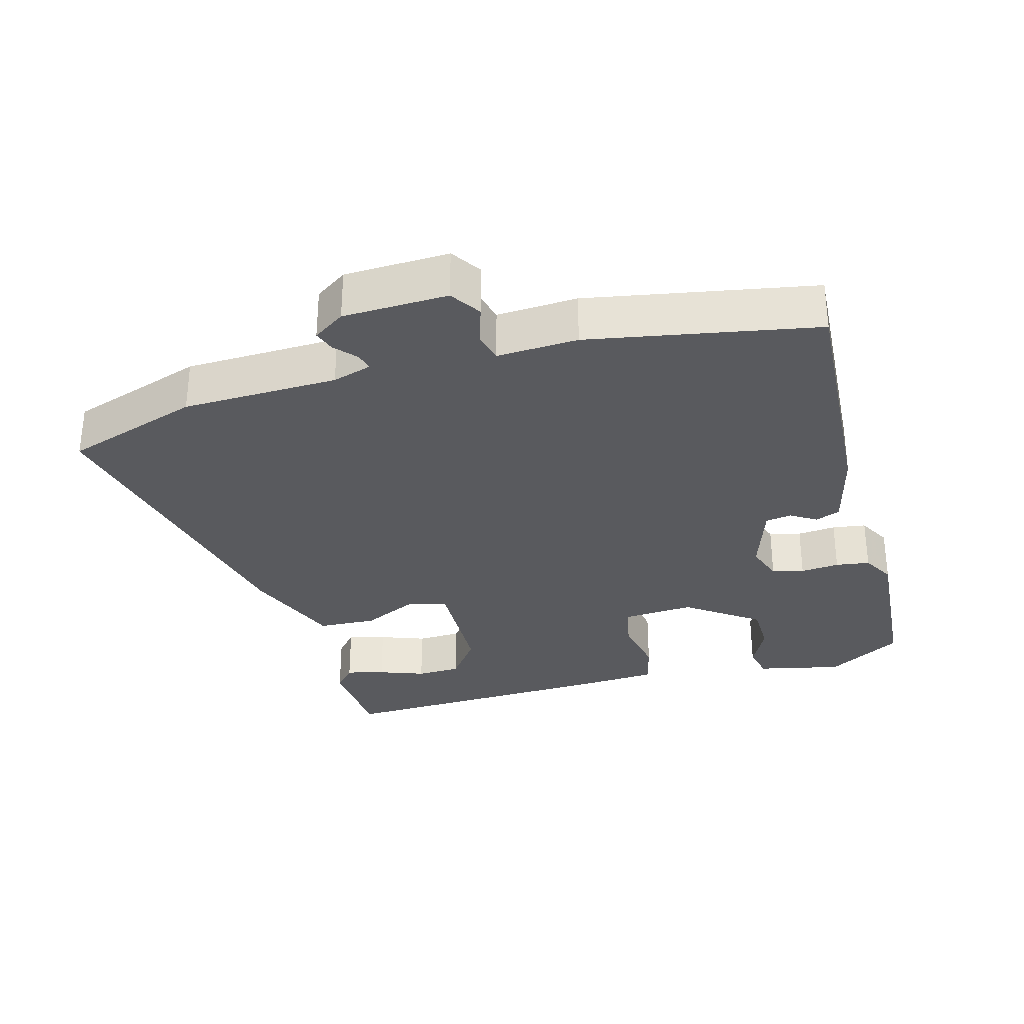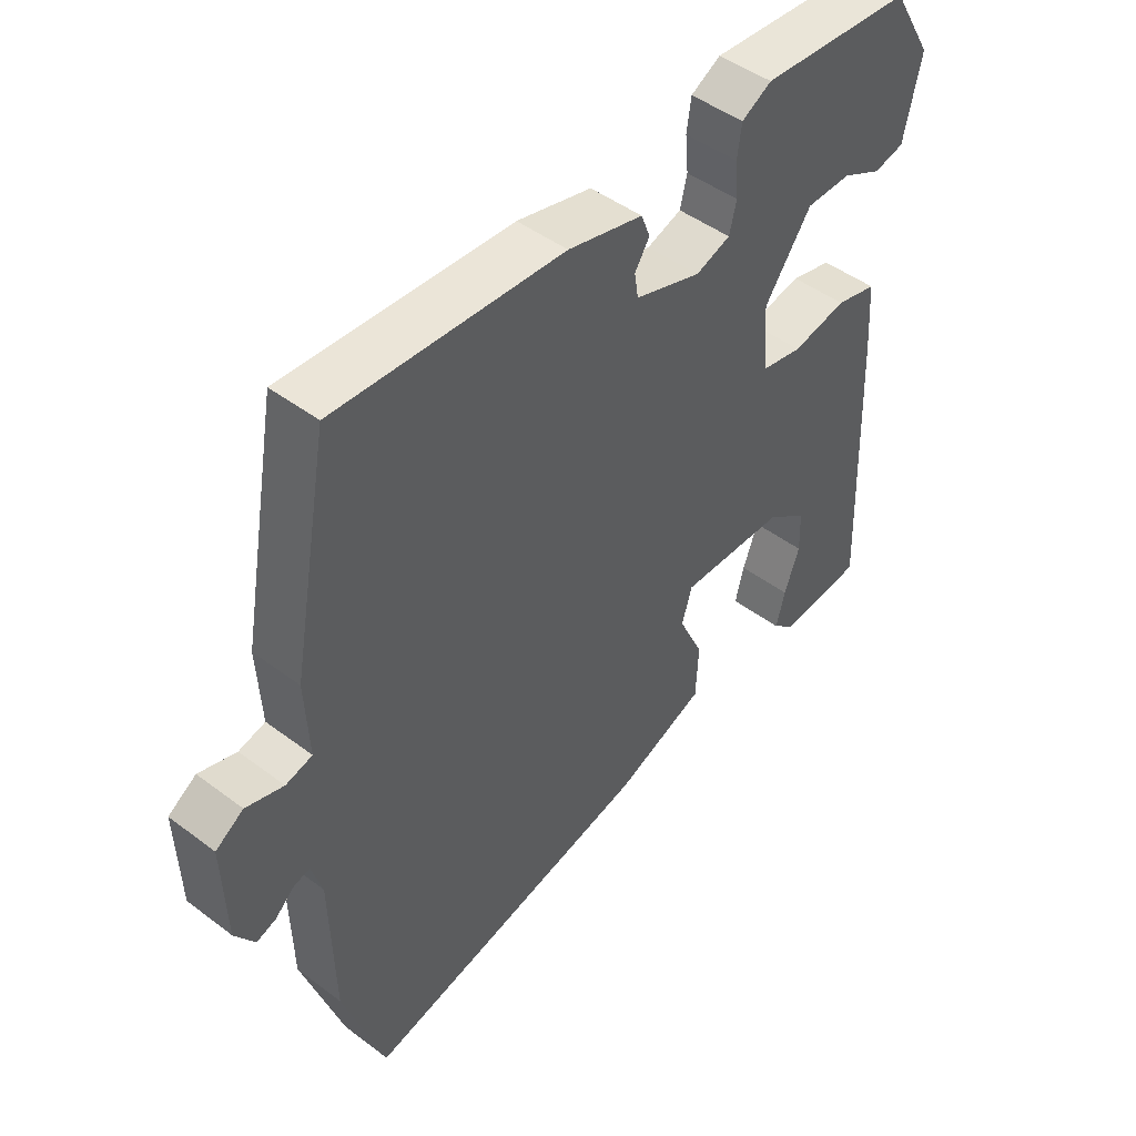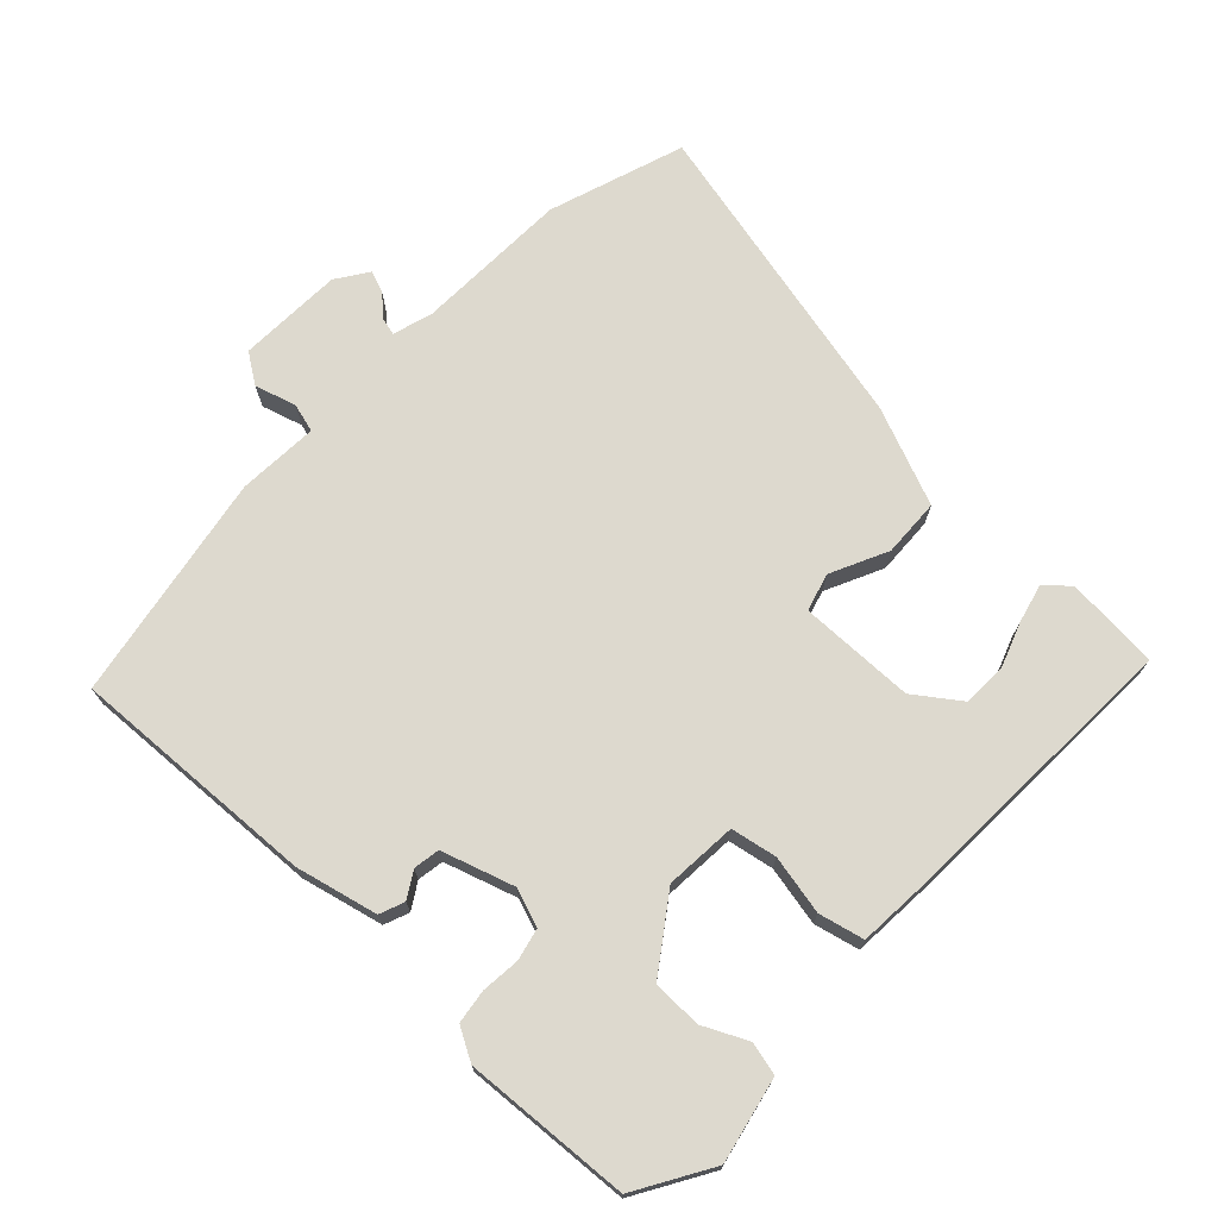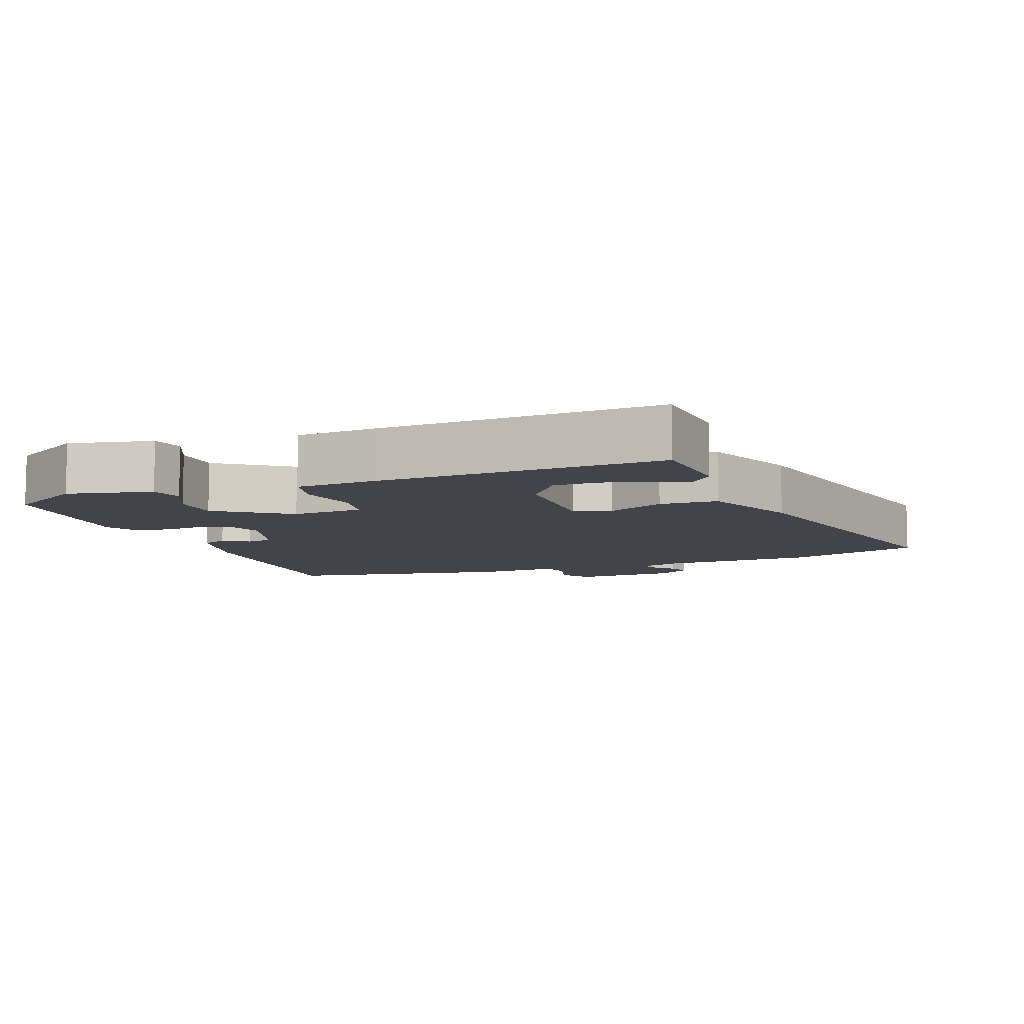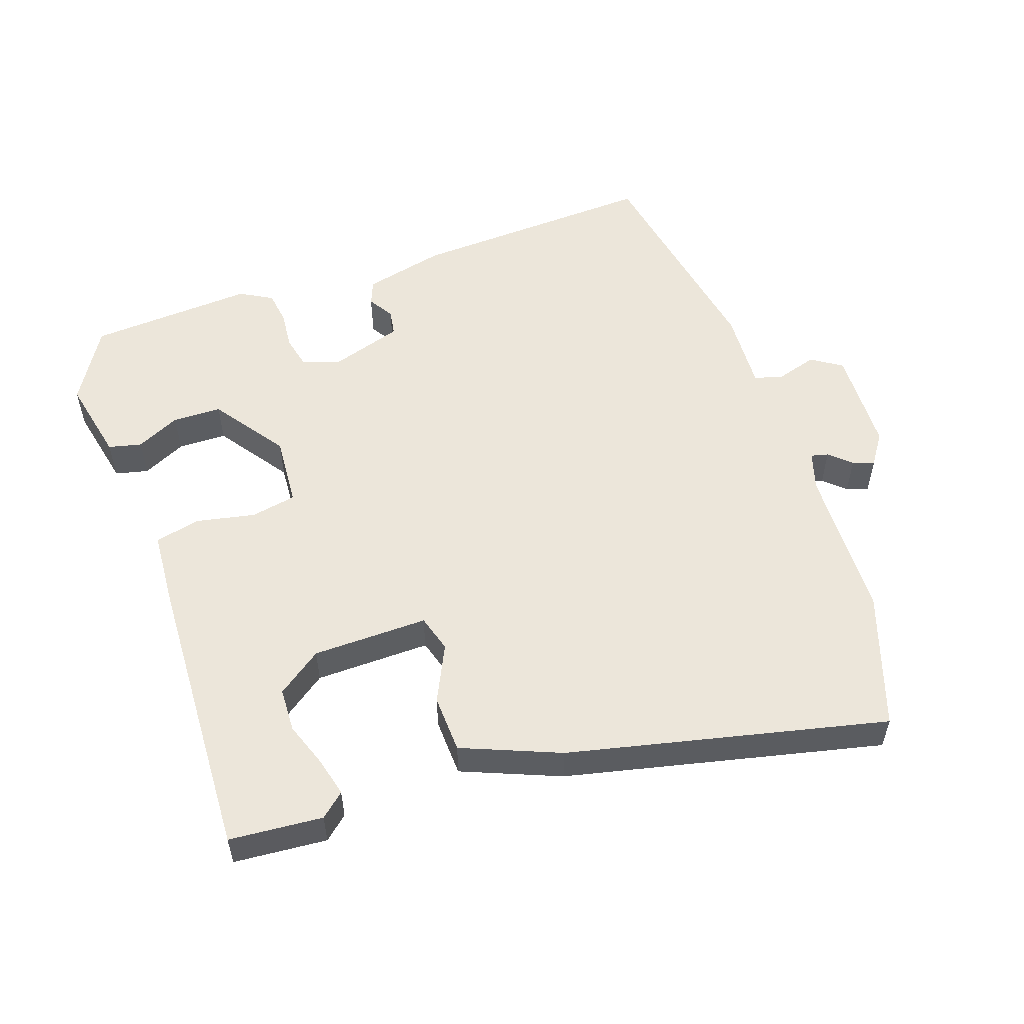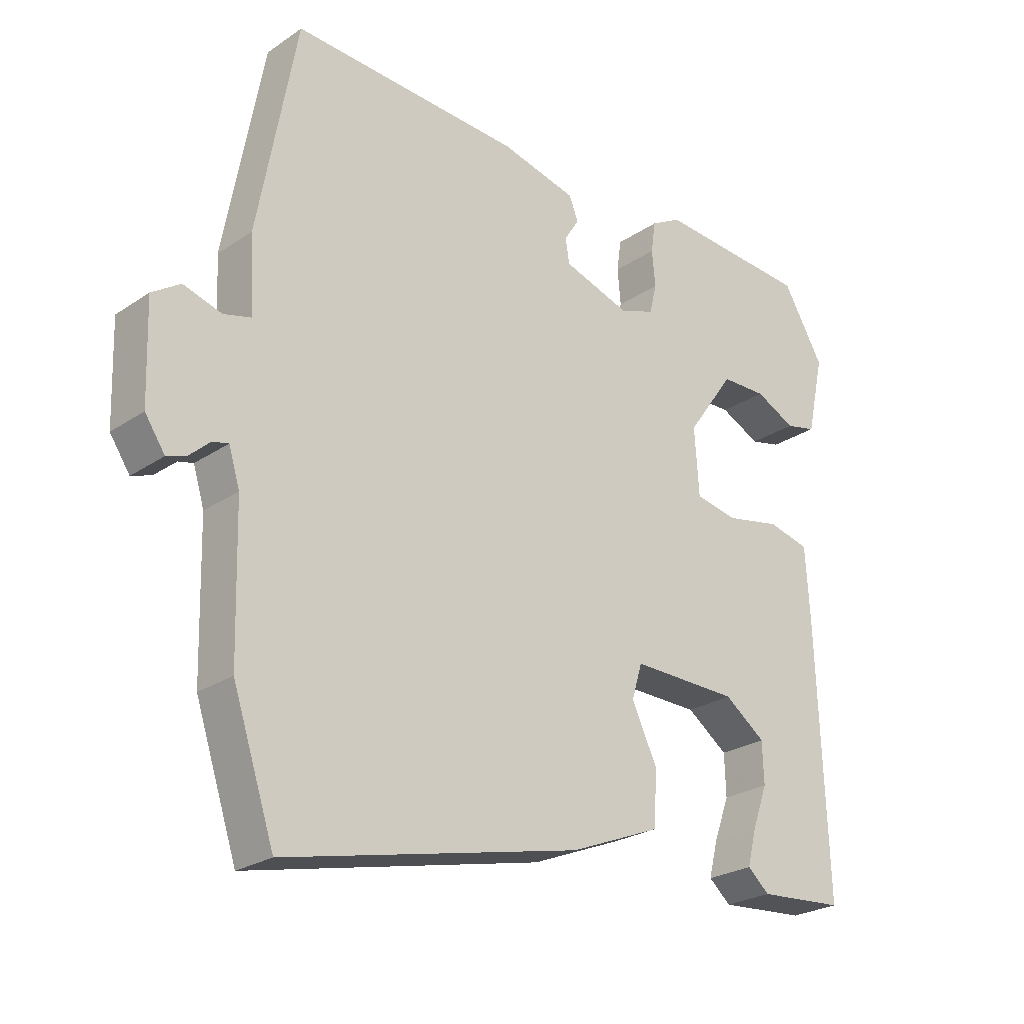
<metadata>
{"format":"obj","ext":"obj","renderer":"f3d","projection":"perspective","resolution":1024,"background":"white","views":[{"elev":-31.5,"azim":-74.6,"up":"+Y"},{"elev":46.7,"azim":-49.4,"up":"+Z"},{"elev":71.8,"azim":43.8,"up":"+Y"},{"elev":-8.4,"azim":110.9,"up":"+Y"},{"elev":54.3,"azim":161.2,"up":"+Y"},{"elev":-24.8,"azim":-42.4,"up":"+Z"}]}
</metadata>
<code>
v -0.467 0.07 -0.6
v -0.532 0.07 -0.404
v -0.538 0.07 -0.179
v -0.555 0.07 -0.123
v -0.58 0.07 -0.129
v -0.611 0.07 -0.157
v -0.642 0.07 -0.168
v -0.673 0.07 -0.122
v -0.678 0.07 0.03
v -0.634 0.07 0.059
v -0.575 0.07 0.041
v -0.533 0.07 0.052
v -0.539 0.07 0.169
v -0.479 0.07 0.497
v -0.121 0.07 0.477
v -0.003 0.07 0.448
v 0.011 0.07 0.412
v -0.012 0.07 0.375
v -0.006 0.07 0.337
v 0.098 0.07 0.303
v 0.153 0.07 0.322
v 0.164 0.07 0.368
v 0.159 0.07 0.424
v 0.166 0.07 0.473
v 0.213 0.07 0.499
v 0.453 0.07 0.482
v 0.517 0.07 0.373
v 0.49 0.07 0.251
v 0.442 0.07 0.24
v 0.379 0.07 0.271
v 0.308 0.07 0.27
v 0.234 0.07 0.166
v 0.241 0.07 0.062
v 0.307 0.07 0.049
v 0.393 0.07 0.066
v 0.458 0.07 0.05
v 0.465 0.07 -0.062
v 0.48 0.07 -0.476
v 0.345 0.07 -0.486
v 0.311 0.07 -0.456
v 0.325 0.07 -0.401
v 0.349 0.07 -0.335
v 0.347 0.07 -0.271
v 0.283 0.07 -0.224
v 0.116 0.07 -0.22
v 0.1 0.07 -0.274
v 0.139 0.07 -0.357
v 0.135 0.07 -0.441
v -0.007 0.07 -0.498
v -0.467 0 -0.6
v -0.532 0 -0.404
v -0.538 0 -0.179
v -0.555 0 -0.123
v -0.58 0 -0.129
v -0.611 0 -0.157
v -0.642 0 -0.168
v -0.673 0 -0.122
v -0.678 0 0.03
v -0.634 0 0.059
v -0.575 0 0.041
v -0.533 0 0.052
v -0.539 0 0.169
v -0.479 0 0.497
v -0.121 0 0.477
v -0.003 0 0.448
v 0.011 0 0.412
v -0.012 0 0.375
v -0.006 0 0.337
v 0.098 0 0.303
v 0.153 0 0.322
v 0.164 0 0.368
v 0.159 0 0.424
v 0.166 0 0.473
v 0.213 0 0.499
v 0.453 0 0.482
v 0.517 0 0.373
v 0.49 0 0.251
v 0.442 0 0.24
v 0.379 0 0.271
v 0.308 0 0.27
v 0.234 0 0.166
v 0.241 0 0.062
v 0.307 0 0.049
v 0.393 0 0.066
v 0.458 0 0.05
v 0.465 0 -0.062
v 0.48 0 -0.476
v 0.345 0 -0.486
v 0.311 0 -0.456
v 0.325 0 -0.401
v 0.349 0 -0.335
v 0.347 0 -0.271
v 0.283 0 -0.224
v 0.116 0 -0.22
v 0.1 0 -0.274
v 0.139 0 -0.357
v 0.135 0 -0.441
v -0.007 0 -0.498
f 46 47 48 49
f 45 46 49 1
f 39 40 41 42
f 37 38 39 42
f 37 42 43
f 34 35 36 37
f 33 34 37 43
f 27 28 29 30
f 27 30 31
f 26 27 31
f 25 26 31 32
f 22 23 24 25
f 21 22 25 32
f 15 16 17 18
f 15 18 19
f 12 13 14 15
f 12 15 19
f 8 9 10 11
f 8 11 12
f 5 6 7 8
f 4 5 8 12
f 3 4 12 19
f 45 1 2 3
f 44 45 3 19
f 33 43 44 19
f 20 21 32 33
f 19 20 33
f 98 97 96 95
f 50 98 95 94
f 91 90 89 88
f 91 88 87 86
f 92 91 86
f 86 85 84 83
f 92 86 83 82
f 79 78 77 76
f 80 79 76
f 80 76 75
f 81 80 75 74
f 74 73 72 71
f 81 74 71 70
f 67 66 65 64
f 68 67 64
f 64 63 62 61
f 68 64 61
f 60 59 58 57
f 61 60 57
f 57 56 55 54
f 61 57 54 53
f 68 61 53 52
f 52 51 50 94
f 68 52 94 93
f 68 93 92 82
f 82 81 70 69
f 82 69 68
f 1 50 51 2
f 2 51 52 3
f 3 52 53 4
f 4 53 54 5
f 5 54 55 6
f 6 55 56 7
f 7 56 57 8
f 8 57 58 9
f 9 58 59 10
f 10 59 60 11
f 11 60 61 12
f 12 61 62 13
f 13 62 63 14
f 14 63 64 15
f 15 64 65 16
f 16 65 66 17
f 17 66 67 18
f 18 67 68 19
f 19 68 69 20
f 20 69 70 21
f 21 70 71 22
f 22 71 72 23
f 23 72 73 24
f 24 73 74 25
f 25 74 75 26
f 26 75 76 27
f 27 76 77 28
f 28 77 78 29
f 29 78 79 30
f 30 79 80 31
f 31 80 81 32
f 32 81 82 33
f 33 82 83 34
f 34 83 84 35
f 35 84 85 36
f 36 85 86 37
f 37 86 87 38
f 38 87 88 39
f 39 88 89 40
f 40 89 90 41
f 41 90 91 42
f 42 91 92 43
f 43 92 93 44
f 44 93 94 45
f 45 94 95 46
f 46 95 96 47
f 47 96 97 48
f 48 97 98 49
f 49 98 50 1

</code>
